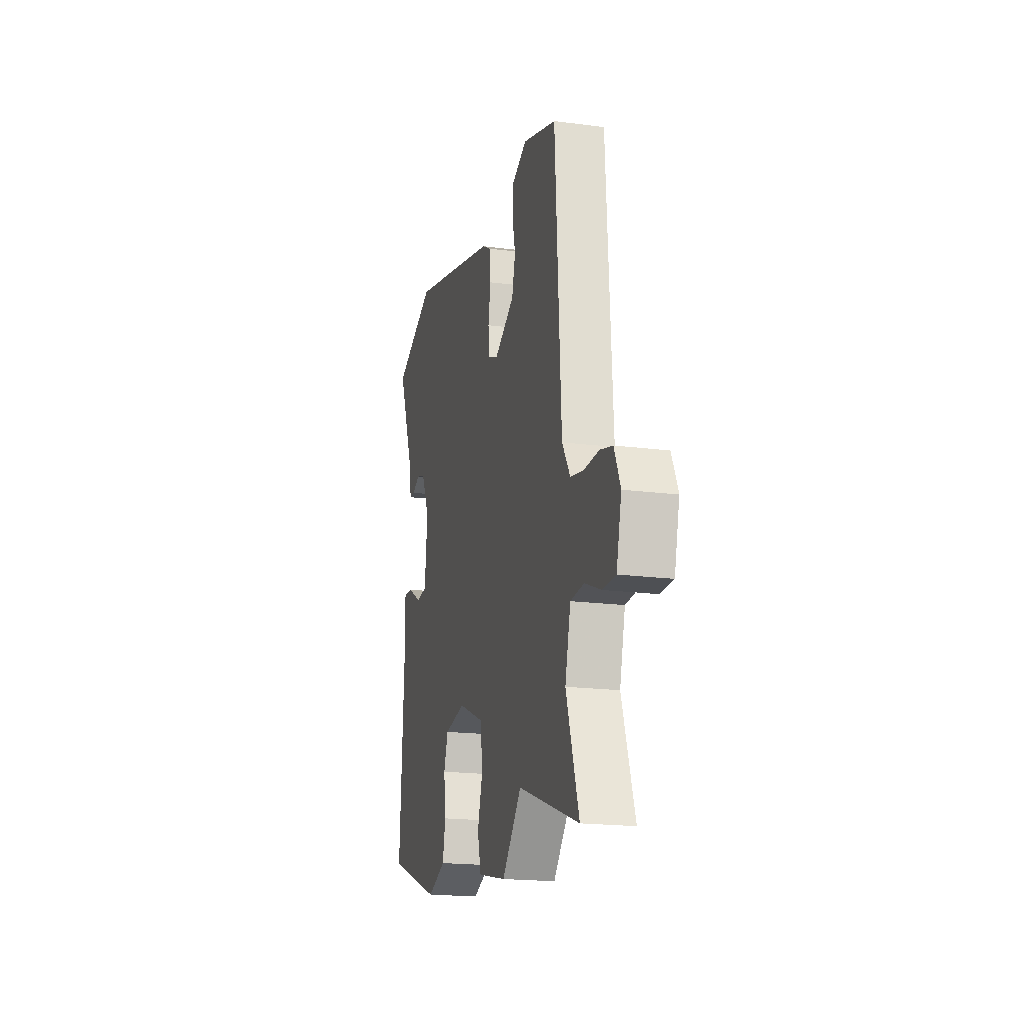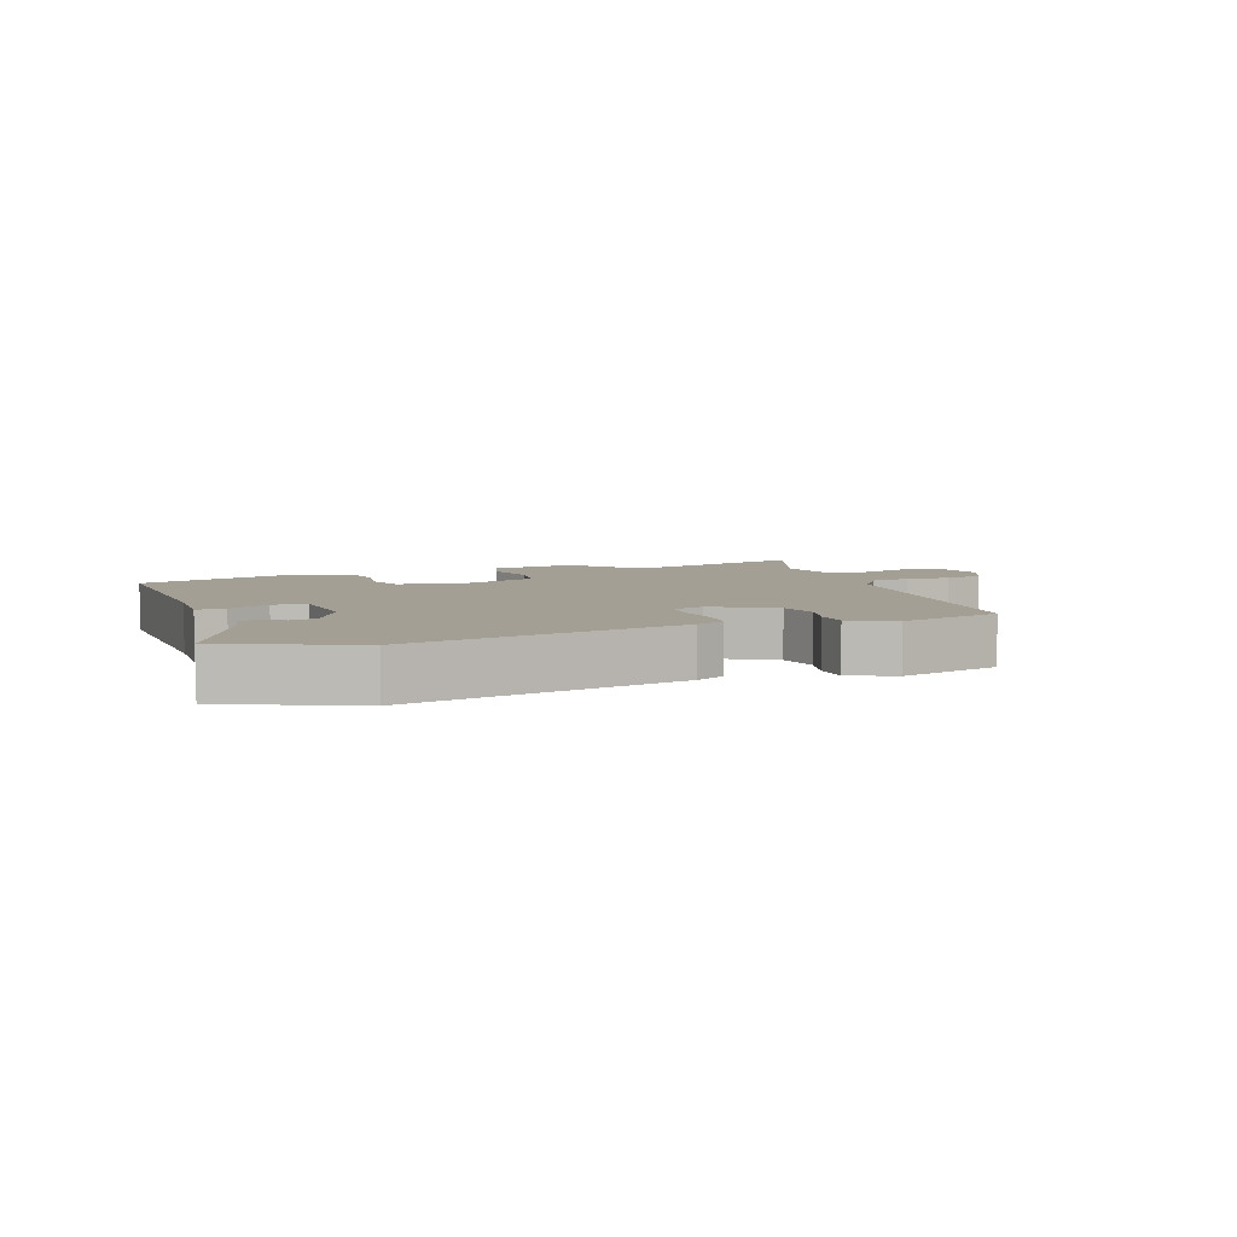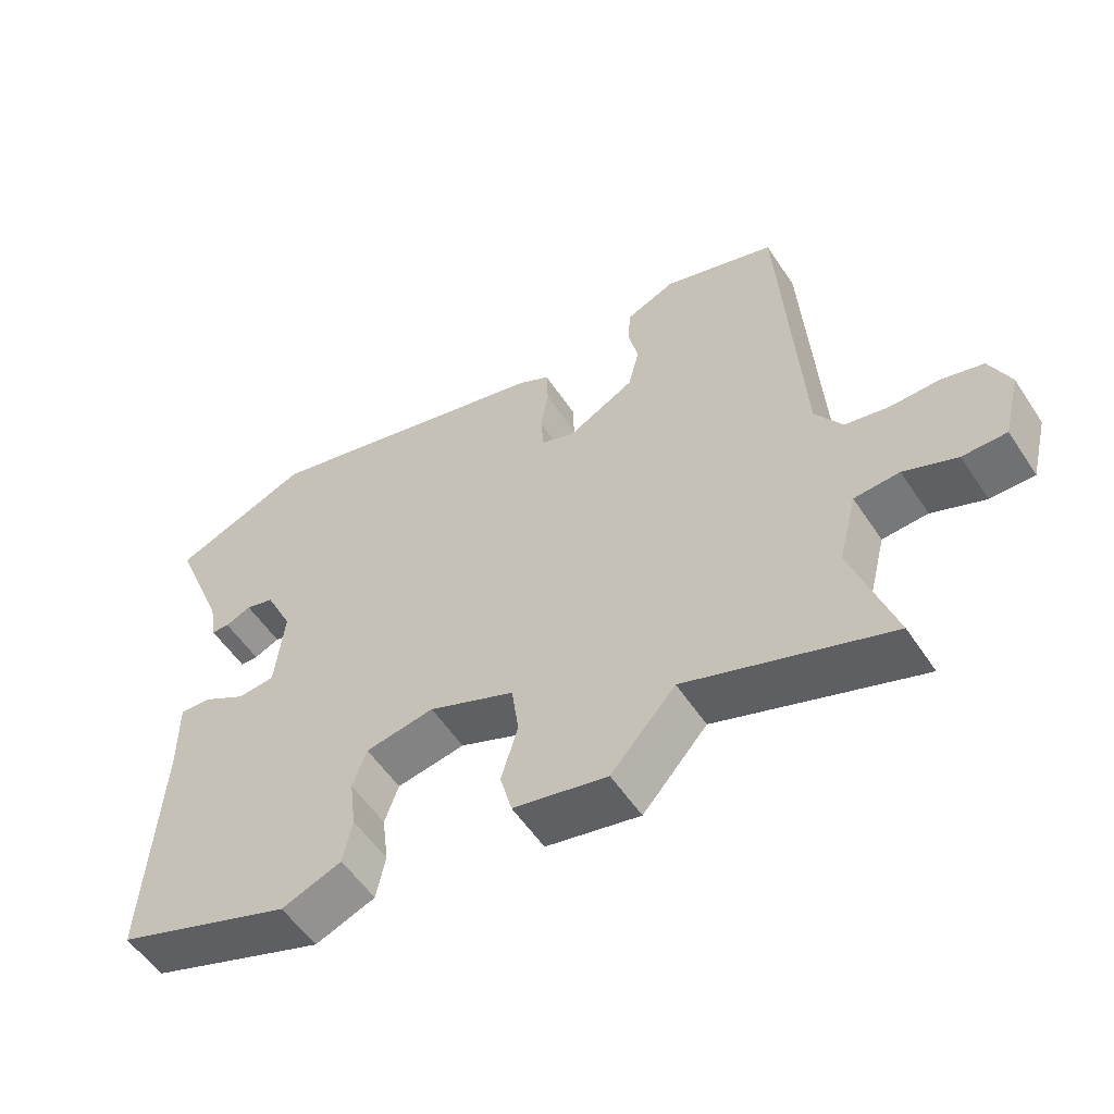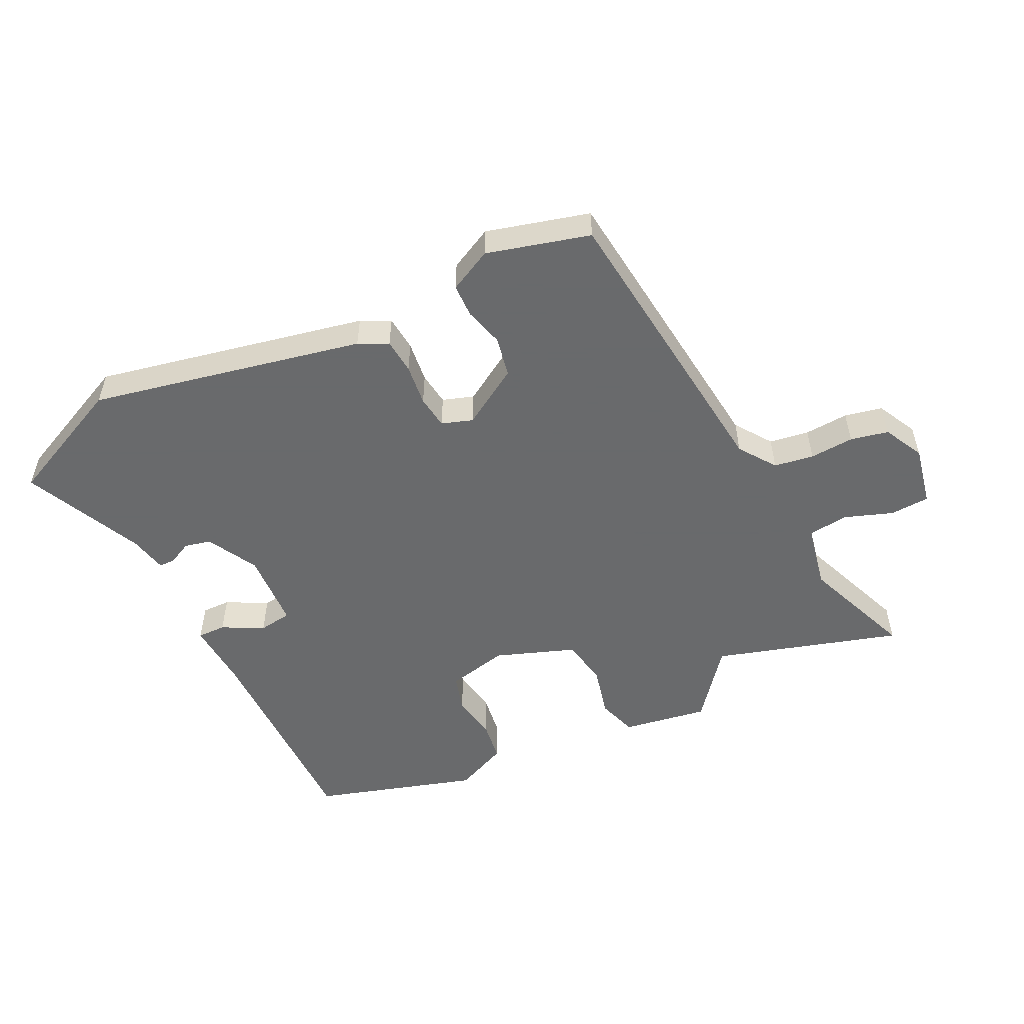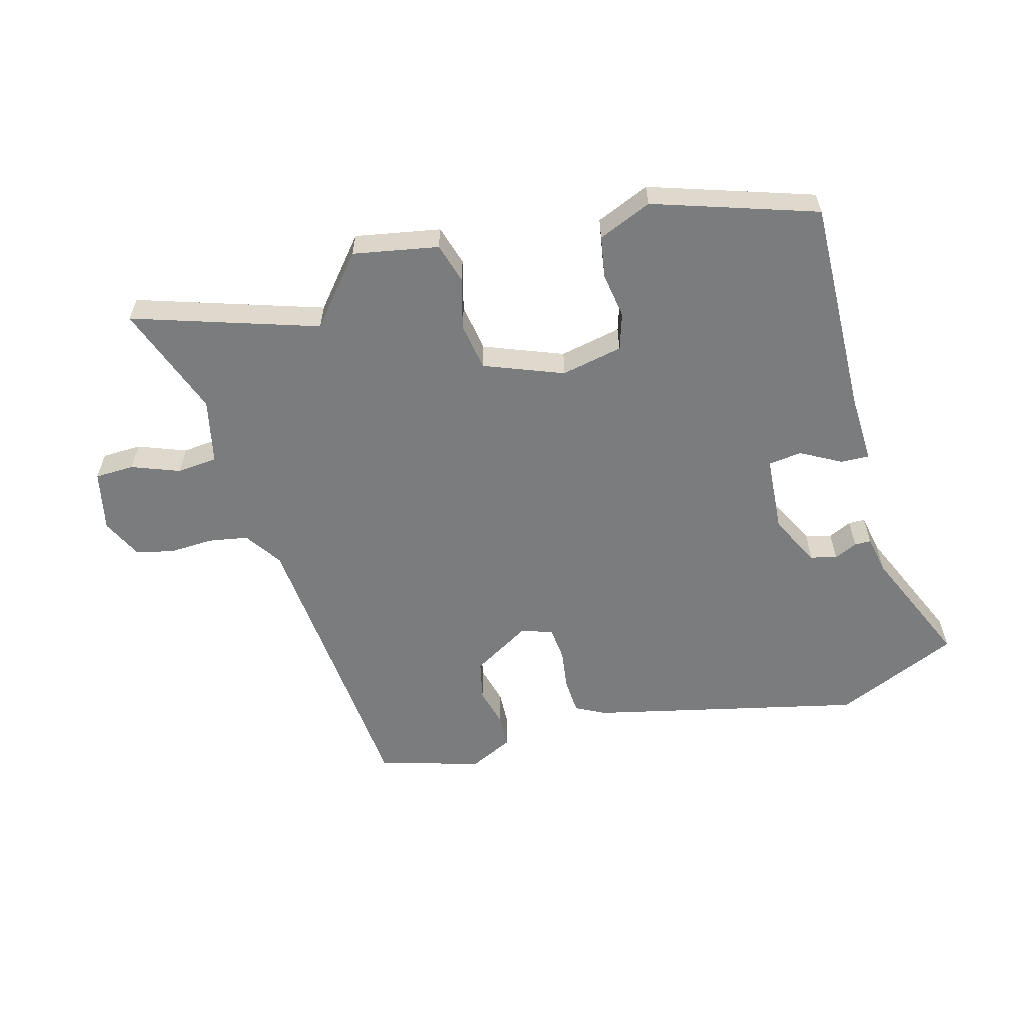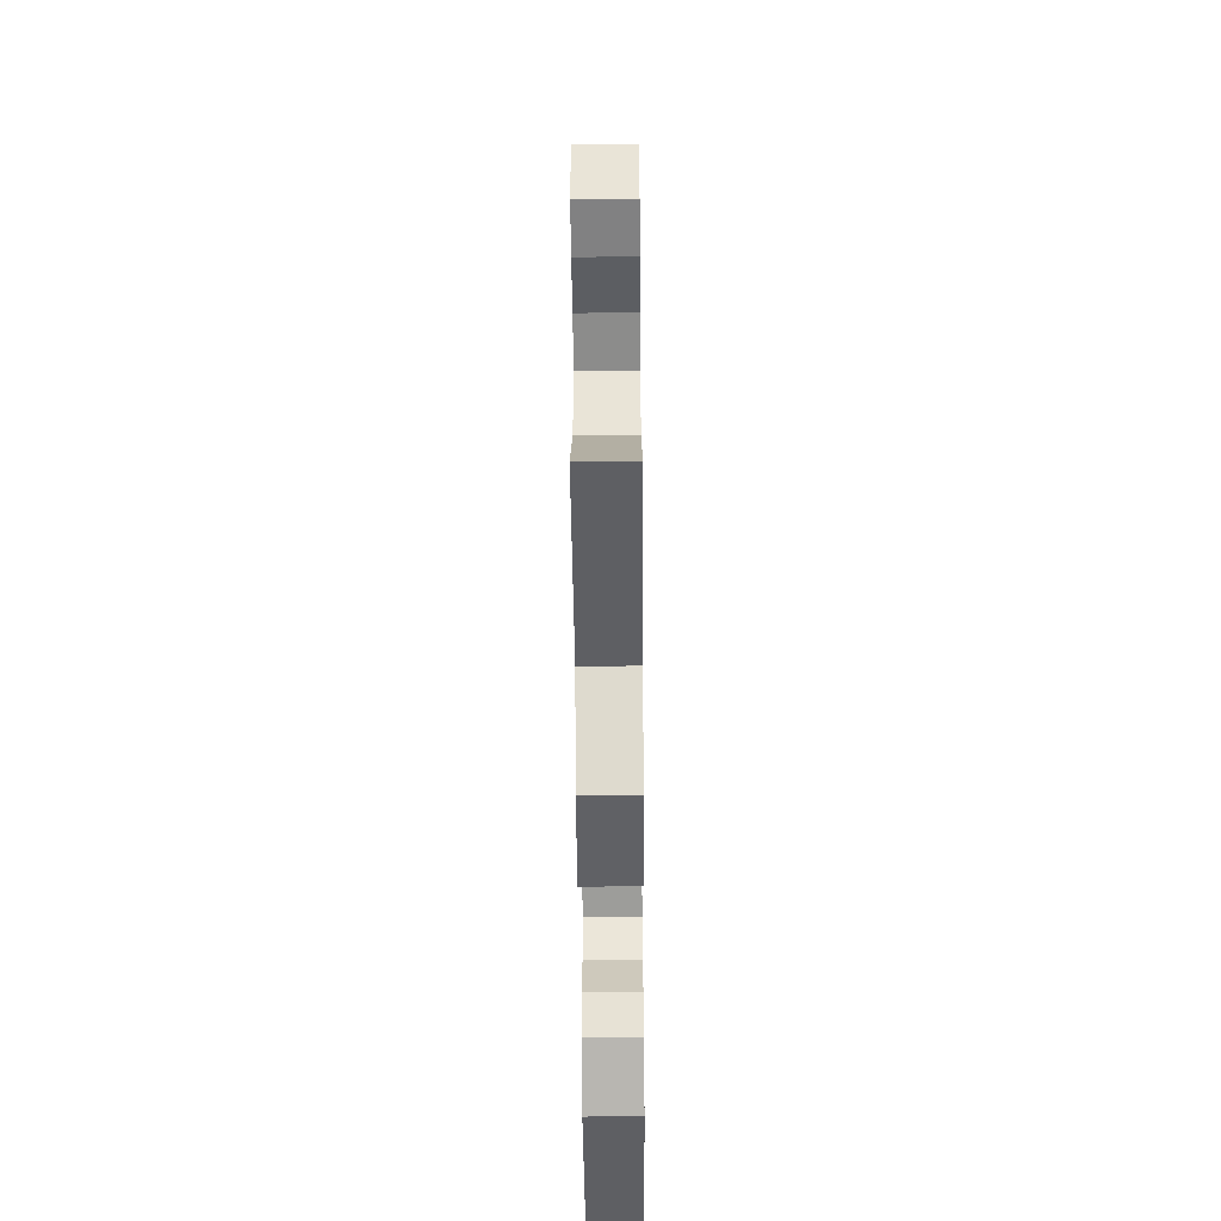
<metadata>
{"format":"obj","ext":"obj","renderer":"f3d","projection":"perspective","resolution":1024,"background":"white","views":[{"elev":-19.0,"azim":76.1,"up":"+Z"},{"elev":5.6,"azim":-18.1,"up":"+Y"},{"elev":-55.2,"azim":33.0,"up":"+Z"},{"elev":-52.9,"azim":29.0,"up":"+Y"},{"elev":-58.6,"azim":-162.9,"up":"+Y"},{"elev":-60.5,"azim":90.5,"up":"+Z"}]}
</metadata>
<code>
v 0.599 0.07 -0.535
v 0.311 0.07 -0.432
v 0.219 0.07 -0.536
v 0.085 0.07 -0.507
v 0.068 0.07 -0.443
v 0.092 0.07 -0.363
v 0.082 0.07 -0.287
v -0.041 0.07 -0.235
v -0.139 0.07 -0.252
v -0.159 0.07 -0.309
v -0.15 0.07 -0.382
v -0.163 0.07 -0.447
v -0.249 0.07 -0.48
v -0.503 0.07 -0.388
v -0.483 0.07 -0.043
v -0.484 0.07 0.065
v -0.439 0.07 0.062
v -0.376 0.07 0.025
v -0.323 0.07 0.03
v -0.31 0.07 0.152
v -0.349 0.07 0.234
v -0.39 0.07 0.246
v -0.427 0.07 0.23
v -0.453 0.07 0.231
v -0.463 0.07 0.292
v -0.54 0.07 0.484
v -0.341 0.07 0.564
v 0.085 0.07 0.452
v 0.13 0.07 0.427
v 0.132 0.07 0.371
v 0.121 0.07 0.306
v 0.125 0.07 0.253
v 0.173 0.07 0.234
v 0.268 0.07 0.286
v 0.284 0.07 0.349
v 0.27 0.07 0.412
v 0.274 0.07 0.465
v 0.344 0.07 0.496
v 0.504 0.07 0.444
v 0.532 0.07 -0.031
v 0.57 0.07 -0.091
v 0.632 0.07 -0.104
v 0.702 0.07 -0.103
v 0.761 0.07 -0.119
v 0.79 0.07 -0.184
v 0.766 0.07 -0.279
v 0.704 0.07 -0.279
v 0.629 0.07 -0.248
v 0.565 0.07 -0.252
v 0.539 0.07 -0.354
v 0.599 0 -0.535
v 0.311 0 -0.432
v 0.219 0 -0.536
v 0.085 0 -0.507
v 0.068 0 -0.443
v 0.092 0 -0.363
v 0.082 0 -0.287
v -0.041 0 -0.235
v -0.139 0 -0.252
v -0.159 0 -0.309
v -0.15 0 -0.382
v -0.163 0 -0.447
v -0.249 0 -0.48
v -0.503 0 -0.388
v -0.483 0 -0.043
v -0.484 0 0.065
v -0.439 0 0.062
v -0.376 0 0.025
v -0.323 0 0.03
v -0.31 0 0.152
v -0.349 0 0.234
v -0.39 0 0.246
v -0.427 0 0.23
v -0.453 0 0.231
v -0.463 0 0.292
v -0.54 0 0.484
v -0.341 0 0.564
v 0.085 0 0.452
v 0.13 0 0.427
v 0.132 0 0.371
v 0.121 0 0.306
v 0.125 0 0.253
v 0.173 0 0.234
v 0.268 0 0.286
v 0.284 0 0.349
v 0.27 0 0.412
v 0.274 0 0.465
v 0.344 0 0.496
v 0.504 0 0.444
v 0.532 0 -0.031
v 0.57 0 -0.091
v 0.632 0 -0.104
v 0.702 0 -0.103
v 0.761 0 -0.119
v 0.79 0 -0.184
v 0.766 0 -0.279
v 0.704 0 -0.279
v 0.629 0 -0.248
v 0.565 0 -0.252
v 0.539 0 -0.354
f 46 47 48
f 45 46 48
f 44 45 48
f 43 44 48
f 42 43 48
f 41 42 48 49
f 40 41 49 50
f 39 40 50
f 38 39 50
f 37 38 50
f 36 37 50
f 35 36 50
f 29 30 31
f 28 29 31
f 27 28 31
f 26 27 31
f 25 26 31
f 25 31 32
f 22 23 24 25
f 25 32 33
f 22 25 33
f 21 22 33
f 15 16 17 18
f 15 18 19
f 14 15 19
f 13 14 19
f 12 13 19
f 11 12 19
f 10 11 19
f 9 10 19 20
f 4 5 6
f 3 4 6
f 2 3 6
f 2 6 7
f 50 1 2
f 35 50 2
f 34 35 2
f 20 21 33
f 8 9 20 33
f 7 8 33 34
f 2 7 34
f 98 97 96
f 98 96 95
f 98 95 94
f 98 94 93
f 98 93 92
f 99 98 92 91
f 100 99 91 90
f 100 90 89
f 100 89 88
f 100 88 87
f 100 87 86
f 100 86 85
f 81 80 79
f 81 79 78
f 81 78 77
f 81 77 76
f 81 76 75
f 82 81 75
f 75 74 73 72
f 83 82 75
f 83 75 72
f 83 72 71
f 68 67 66 65
f 69 68 65
f 69 65 64
f 69 64 63
f 69 63 62
f 69 62 61
f 69 61 60
f 70 69 60 59
f 56 55 54
f 56 54 53
f 56 53 52
f 57 56 52
f 52 51 100
f 52 100 85
f 52 85 84
f 83 71 70
f 83 70 59 58
f 84 83 58 57
f 84 57 52
f 1 51 52 2
f 2 52 53 3
f 3 53 54 4
f 4 54 55 5
f 5 55 56 6
f 6 56 57 7
f 7 57 58 8
f 8 58 59 9
f 9 59 60 10
f 10 60 61 11
f 11 61 62 12
f 12 62 63 13
f 13 63 64 14
f 14 64 65 15
f 15 65 66 16
f 16 66 67 17
f 17 67 68 18
f 18 68 69 19
f 19 69 70 20
f 20 70 71 21
f 21 71 72 22
f 22 72 73 23
f 23 73 74 24
f 24 74 75 25
f 25 75 76 26
f 26 76 77 27
f 27 77 78 28
f 28 78 79 29
f 29 79 80 30
f 30 80 81 31
f 31 81 82 32
f 32 82 83 33
f 33 83 84 34
f 34 84 85 35
f 35 85 86 36
f 36 86 87 37
f 37 87 88 38
f 38 88 89 39
f 39 89 90 40
f 40 90 91 41
f 41 91 92 42
f 42 92 93 43
f 43 93 94 44
f 44 94 95 45
f 45 95 96 46
f 46 96 97 47
f 47 97 98 48
f 48 98 99 49
f 49 99 100 50
f 50 100 51 1

</code>
